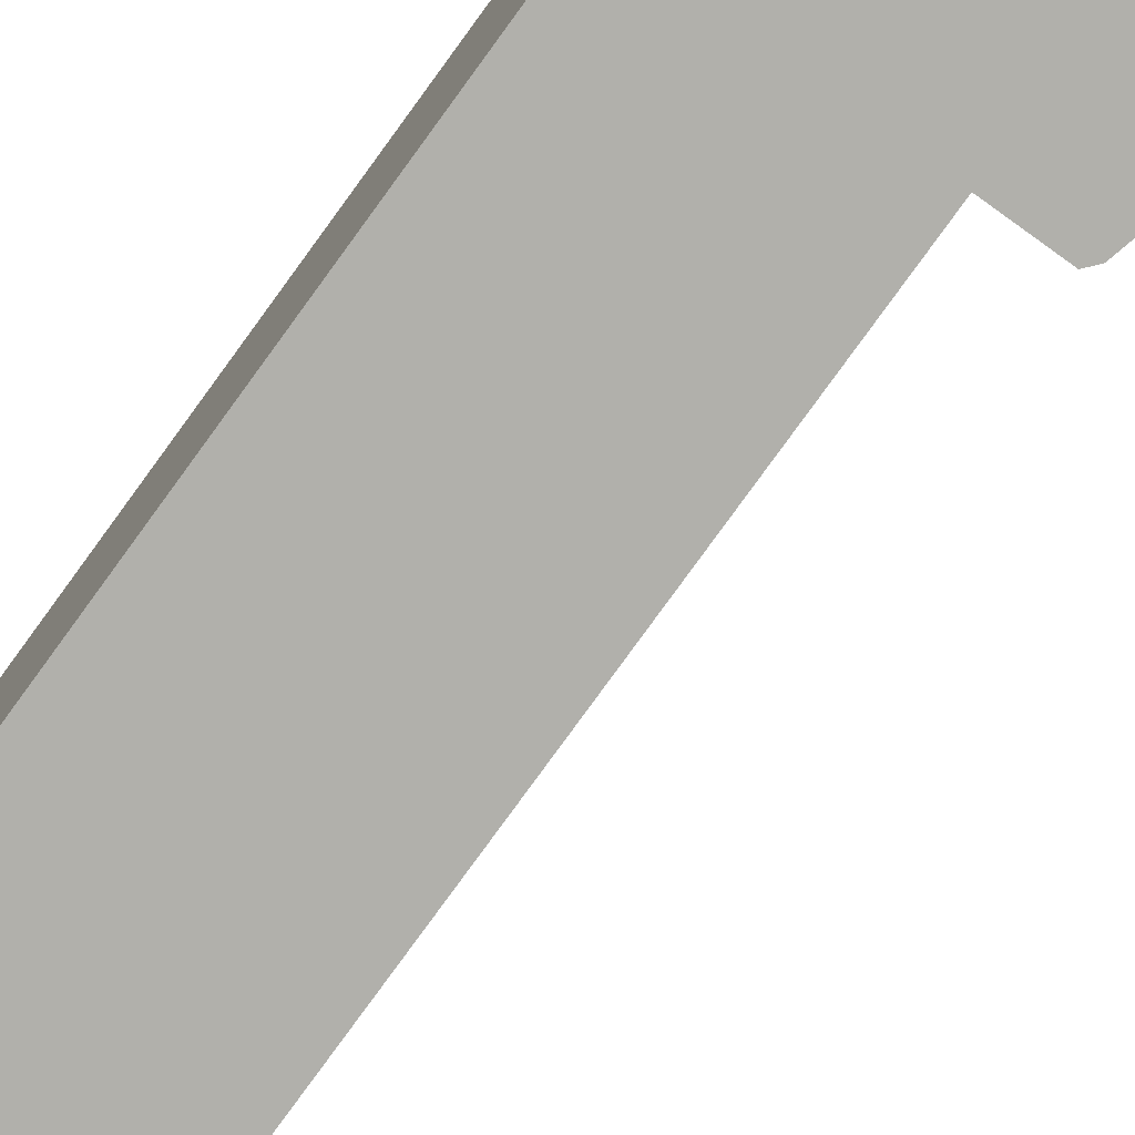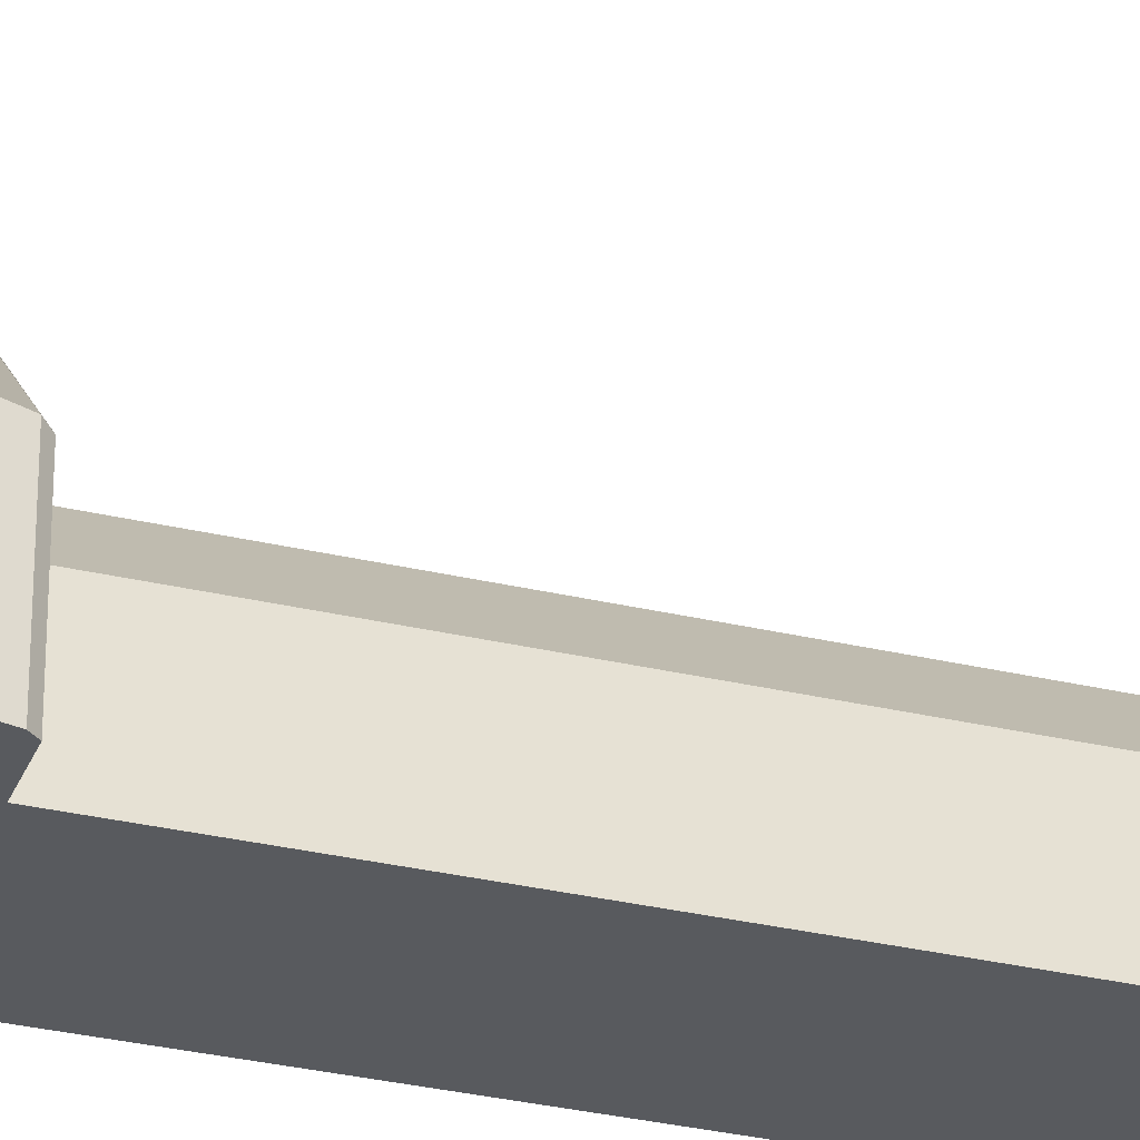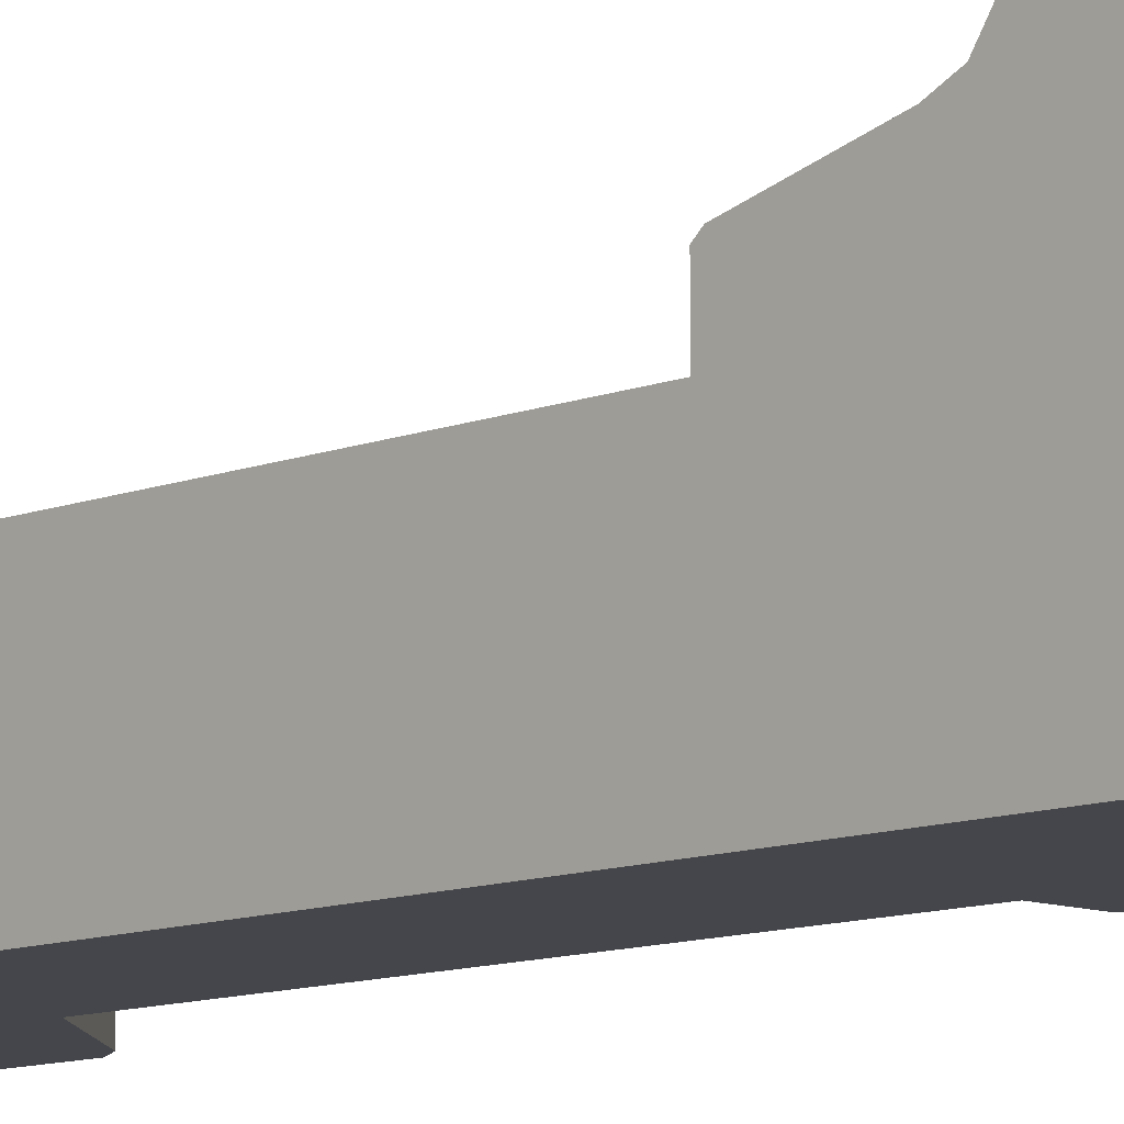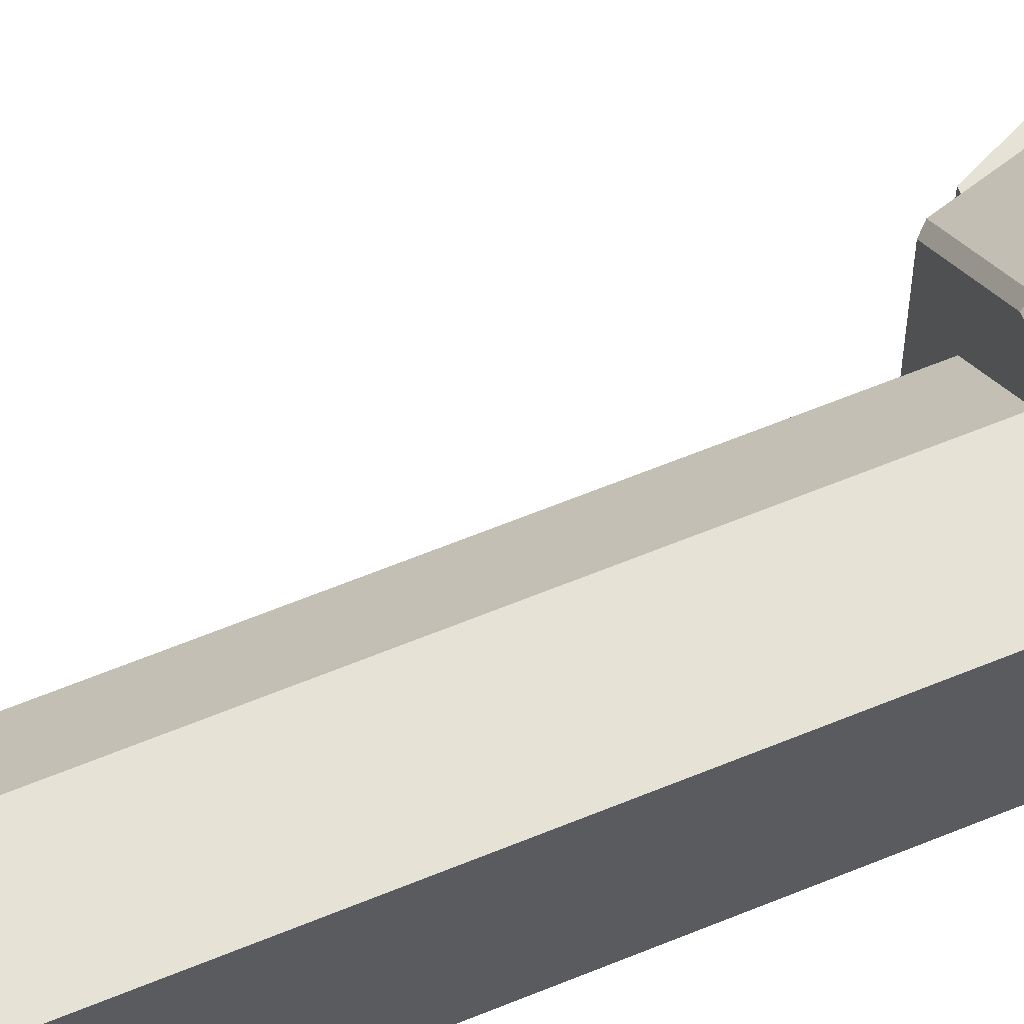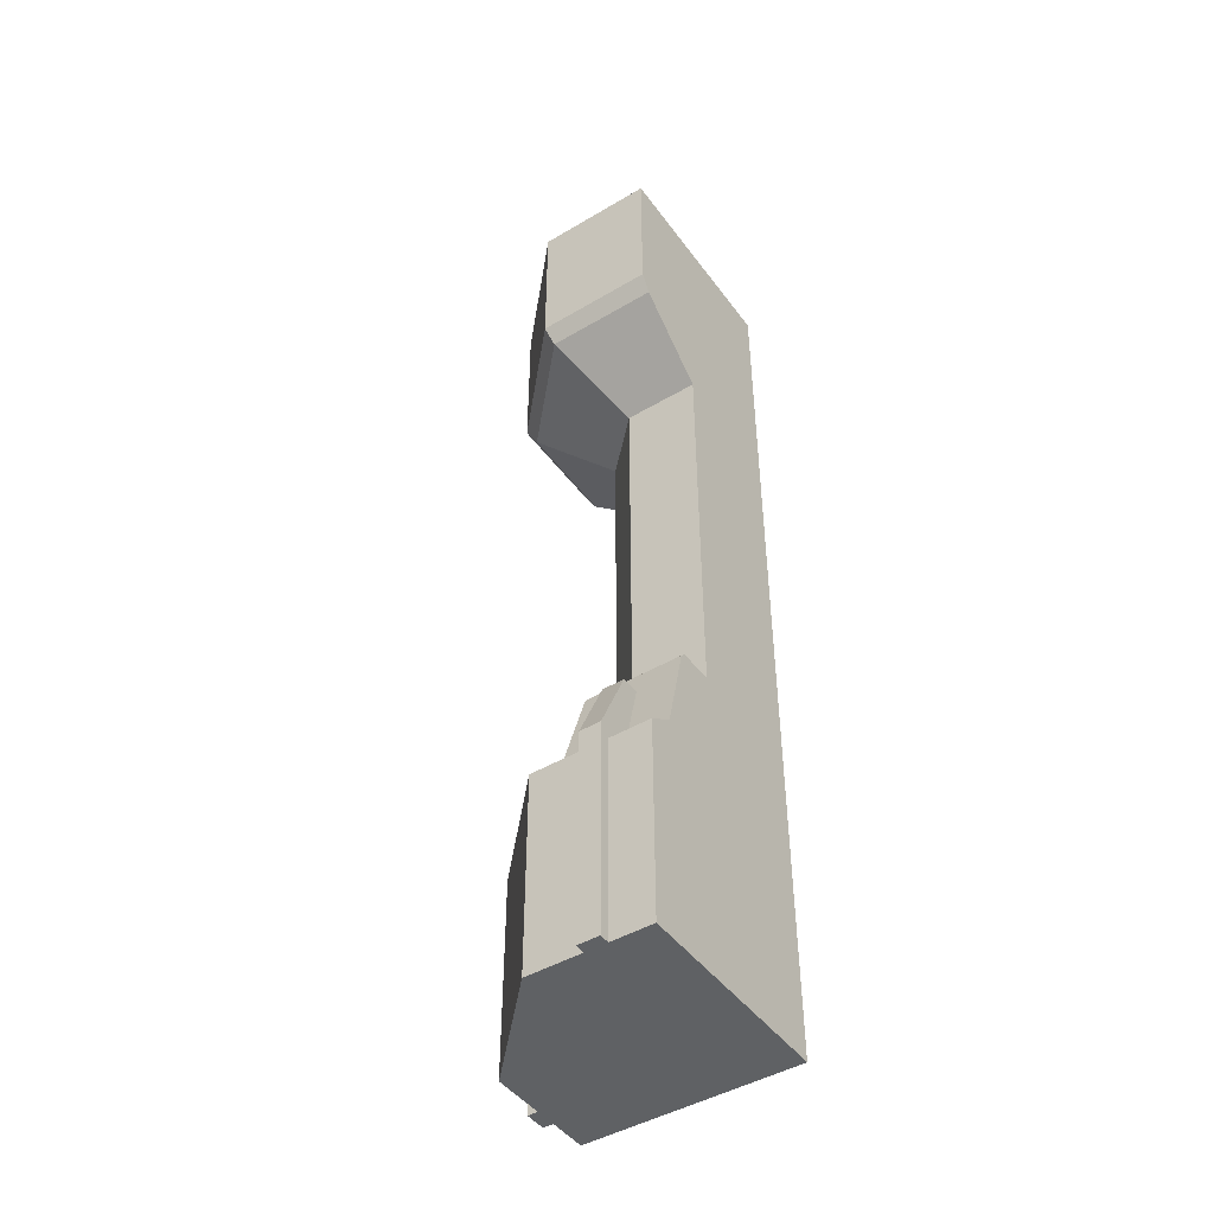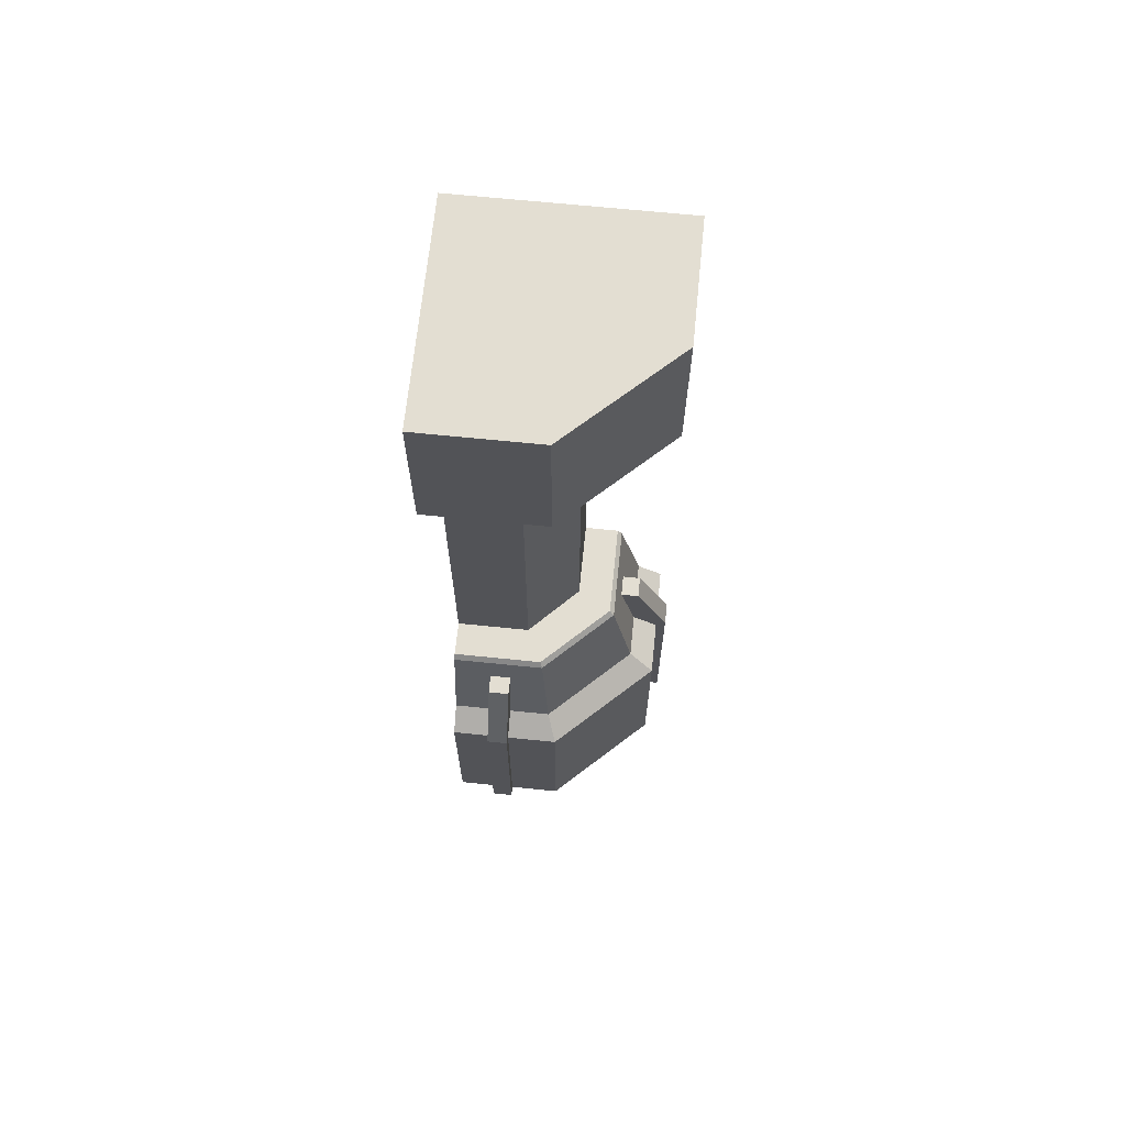
<metadata>
{"format":"obj","ext":"obj","renderer":"f3d","projection":"perspective","resolution":1024,"background":"white","views":[{"elev":-78.5,"azim":-35.9,"up":"+Z"},{"elev":-30.8,"azim":71.1,"up":"+Z"},{"elev":-10.1,"azim":-44.0,"up":"+Z"},{"elev":63.1,"azim":-112.6,"up":"+Z"},{"elev":-45.9,"azim":124.2,"up":"+Y"},{"elev":67.5,"azim":5.8,"up":"+Y"}]}
</metadata>
<code>
v 93.81 323.1 -20.2
v 46.96 278.3 -20.2
v 46.96 63.4 -20.2
v 93.81 2.955 -20.2
v 93.81 323.1 43.19
v 46.96 278.3 20.2
v 46.96 63.4 20.2
v 93.81 2.955 43.19
v 93.81 -103.7 -20.2
v 93.81 -103.7 43.19
v 93.81 405.4 43.19
v 93.81 405.4 -20.2
v -20.2 318.2 -20.2
v -20.2 278.3 -20.2
v -20.2 62.12 -20.2
v -20.2 -103.7 -20.2
v -20.2 405.4 -20.2
v 40.18 323.1 93.81
v 20.2 278.3 47.04
v 20.2 63.4 47.04
v 40.18 2.955 93.81
v -20.2 323.1 93.81
v -20.2 278.3 47.04
v -20.2 63.4 47.04
v -20.2 2.955 93.81
v 40.18 -103.7 93.81
v -20.2 -103.7 93.81
v -20.2 405.4 93.81
v 40.18 405.4 93.81
v -20.2 60.53 68.33
v 30.35 60.53 68.33
v 68.33 60.53 31.88
v 68.33 60.53 -20.2
v -20.2 12.32 79.98
v 34.85 12.32 79.98
v 79.98 12.32 37.05
v 79.98 12.32 -20.2
v -20.2 313.4 88.21
v 38.02 313.4 88.21
v 88.21 313.4 40.71
v 88.21 313.4 -20.2
v -20.2 63.4 65.86
v 29.17 63.4 65.86
v 65.85 63.4 30.52
v 65.85 63.4 -20.2
v 0.6514 -103.7 93.48
v 0.6514 -103.7 99.26
v 0.6514 8.64 80.97
v 0.6514 8.64 99.26
v 12.14 8.64 80.97
v 12.14 8.64 99.26
v 12.14 -103.7 93.48
v 12.14 -103.7 99.26
v 0.6514 47.41 67.68
v 0.6514 47.41 81.47
v 12.14 47.41 81.47
v 12.14 47.41 67.68
v 93.43 -103.7 13.48
v 99.22 -103.7 13.48
v 80.92 8.64 13.48
v 99.22 8.64 13.48
v 80.92 8.64 1.99
v 99.22 8.64 1.99
v 93.43 -103.7 1.99
v 99.22 -103.7 1.99
v 67.64 47.41 13.48
v 81.42 47.41 13.48
v 81.42 47.41 1.99
v 67.64 47.41 1.99
f 1 5 40 41
f 2 6 7 3
f 3 7 44 45
f 4 8 10 9
f 5 1 12 11
f 1 41 13
f 2 3 15 14
f 15 3 16
f 4 9 16
f 9 10 16
f 12 1 13 17
f 11 12 17
f 18 22 38 39
f 19 23 24 20
f 20 24 42 43
f 21 25 27 26
f 22 18 29 28
f 38 22 13
f 24 23 14 15
f 30 42 24 16 34
f 27 25 16
f 26 27 16
f 22 28 17 13
f 28 29 17
f 29 18 5 11
f 29 11 17
f 40 5 18 39
f 19 20 7 6
f 44 7 20 43
f 21 26 10 8
f 16 10 26
f 31 30 34 35
f 36 32 31 35
f 33 32 36 37
f 25 34 16
f 35 34 25 21
f 8 36 35 21
f 37 36 8 4
f 16 37 4
f 23 38 13 14
f 39 38 23 19
f 6 40 39 19
f 41 40 6 2
f 13 41 2 14
f 43 42 30 31
f 32 44 43 31
f 45 44 32 33
f 16 24 15
f 16 3 45 33 37
f 46 47 49 48
f 54 55 56 57
f 50 51 53 52
f 52 53 47 46
f 47 53 51 49
f 52 46 48 50
f 48 49 55 54
f 49 51 56 55
f 51 50 57 56
f 50 48 54 57
f 58 59 61 60
f 66 67 68 69
f 62 63 65 64
f 64 65 59 58
f 59 65 63 61
f 64 58 60 62
f 60 61 67 66
f 61 63 68 67
f 63 62 69 68
f 62 60 66 69

</code>
